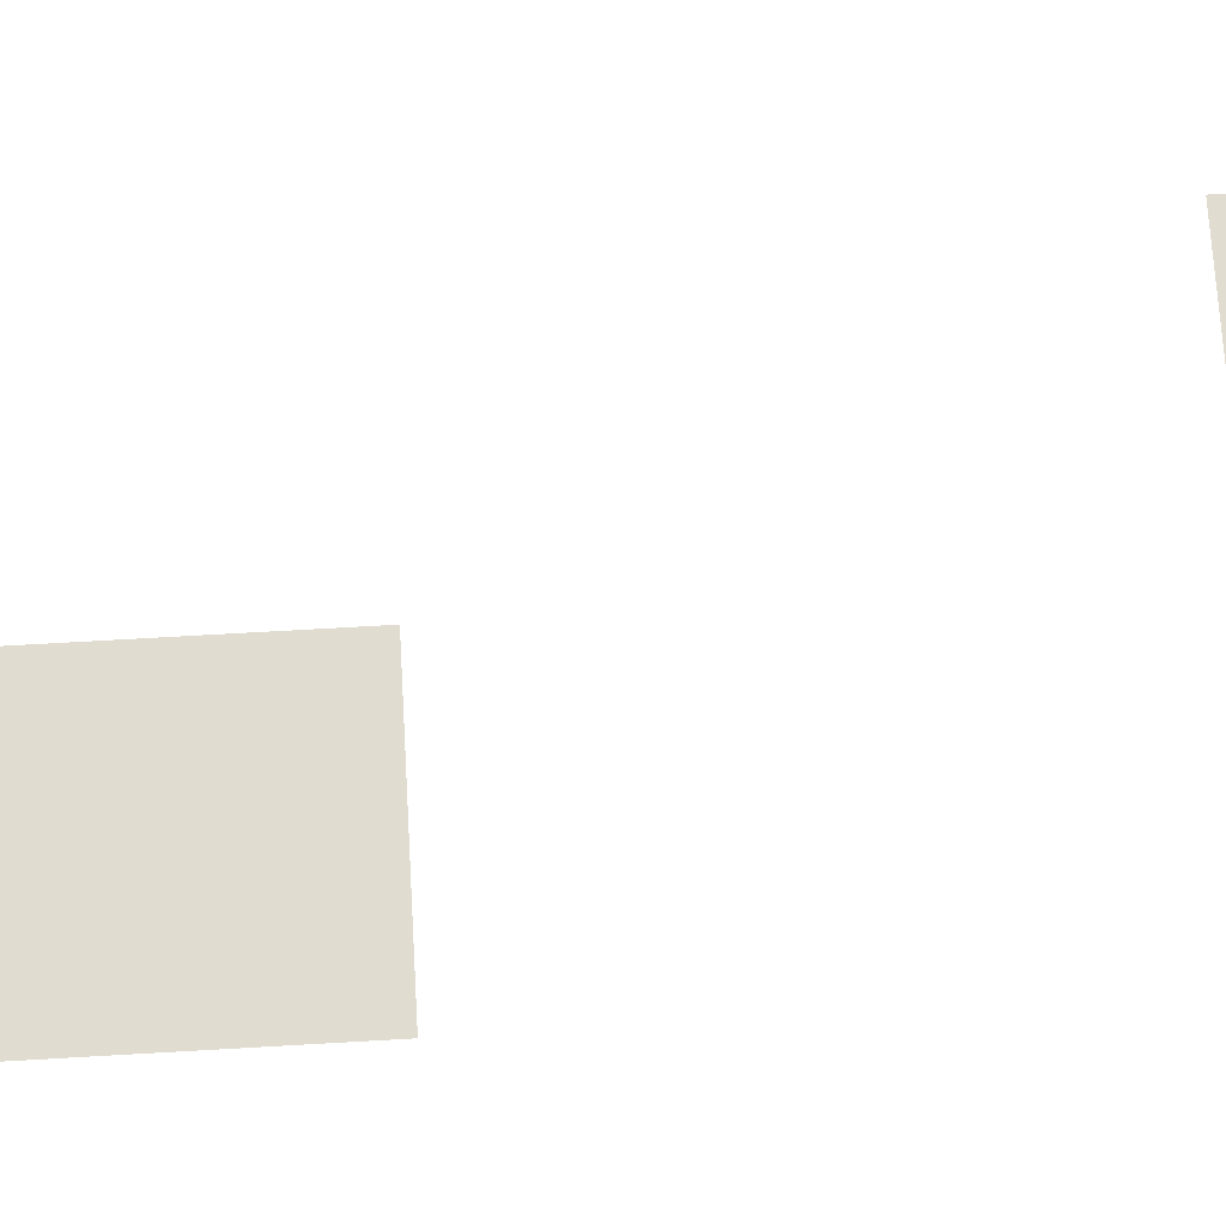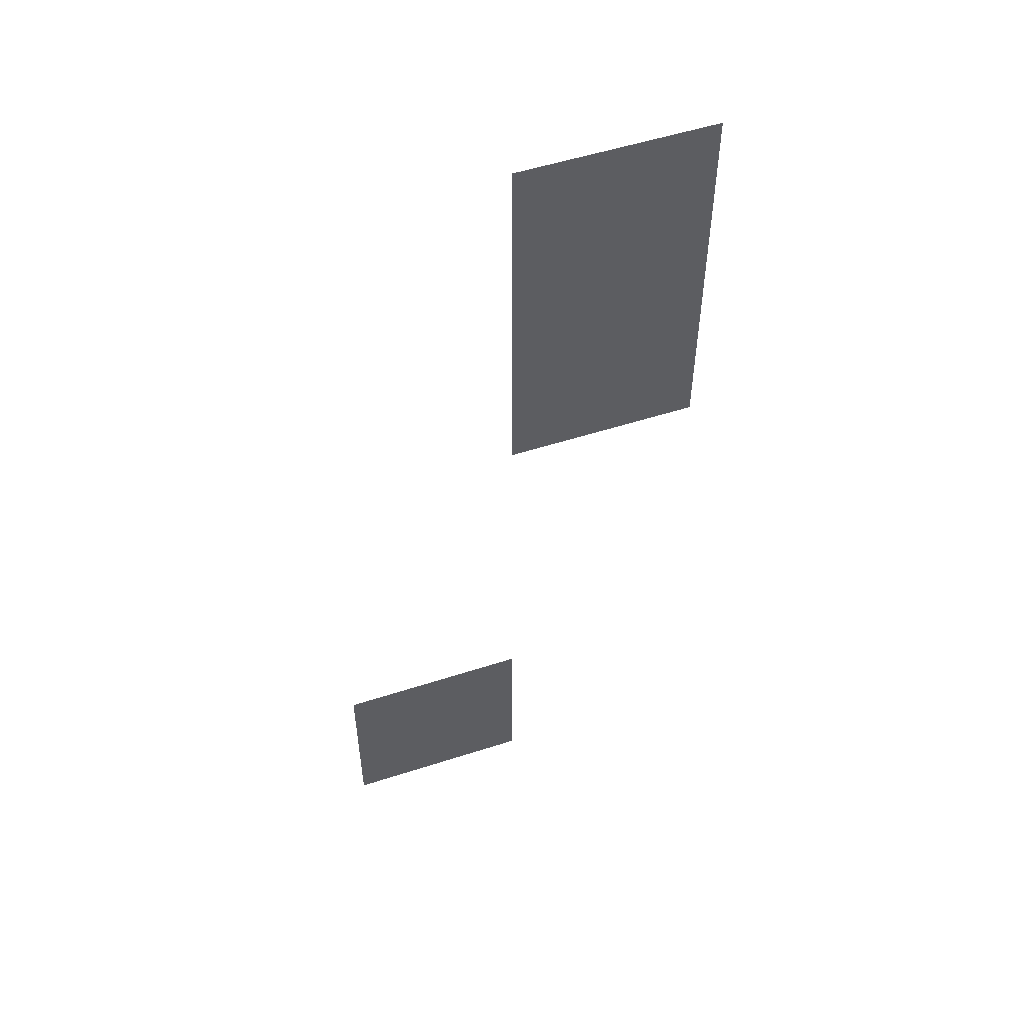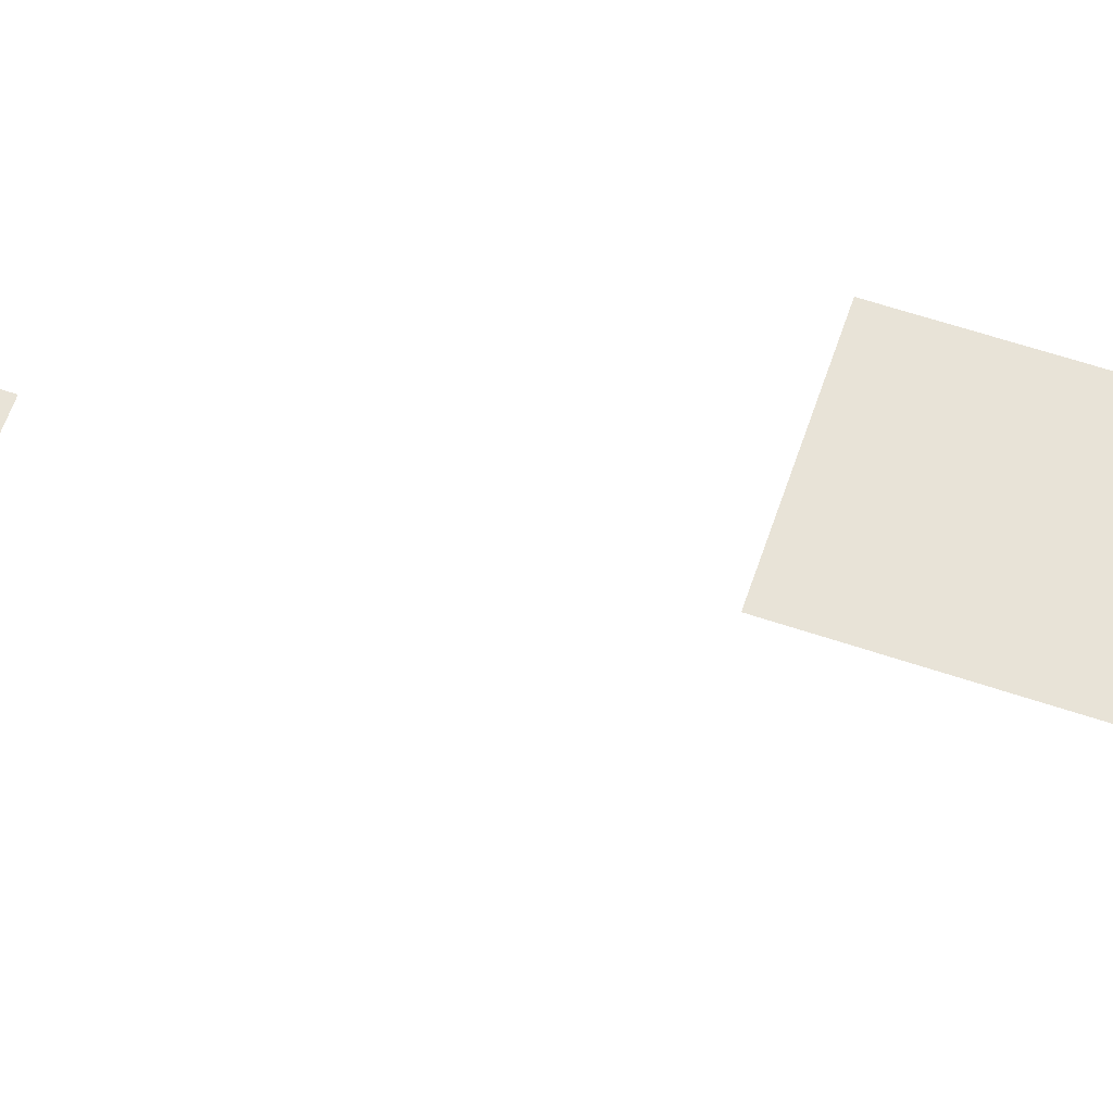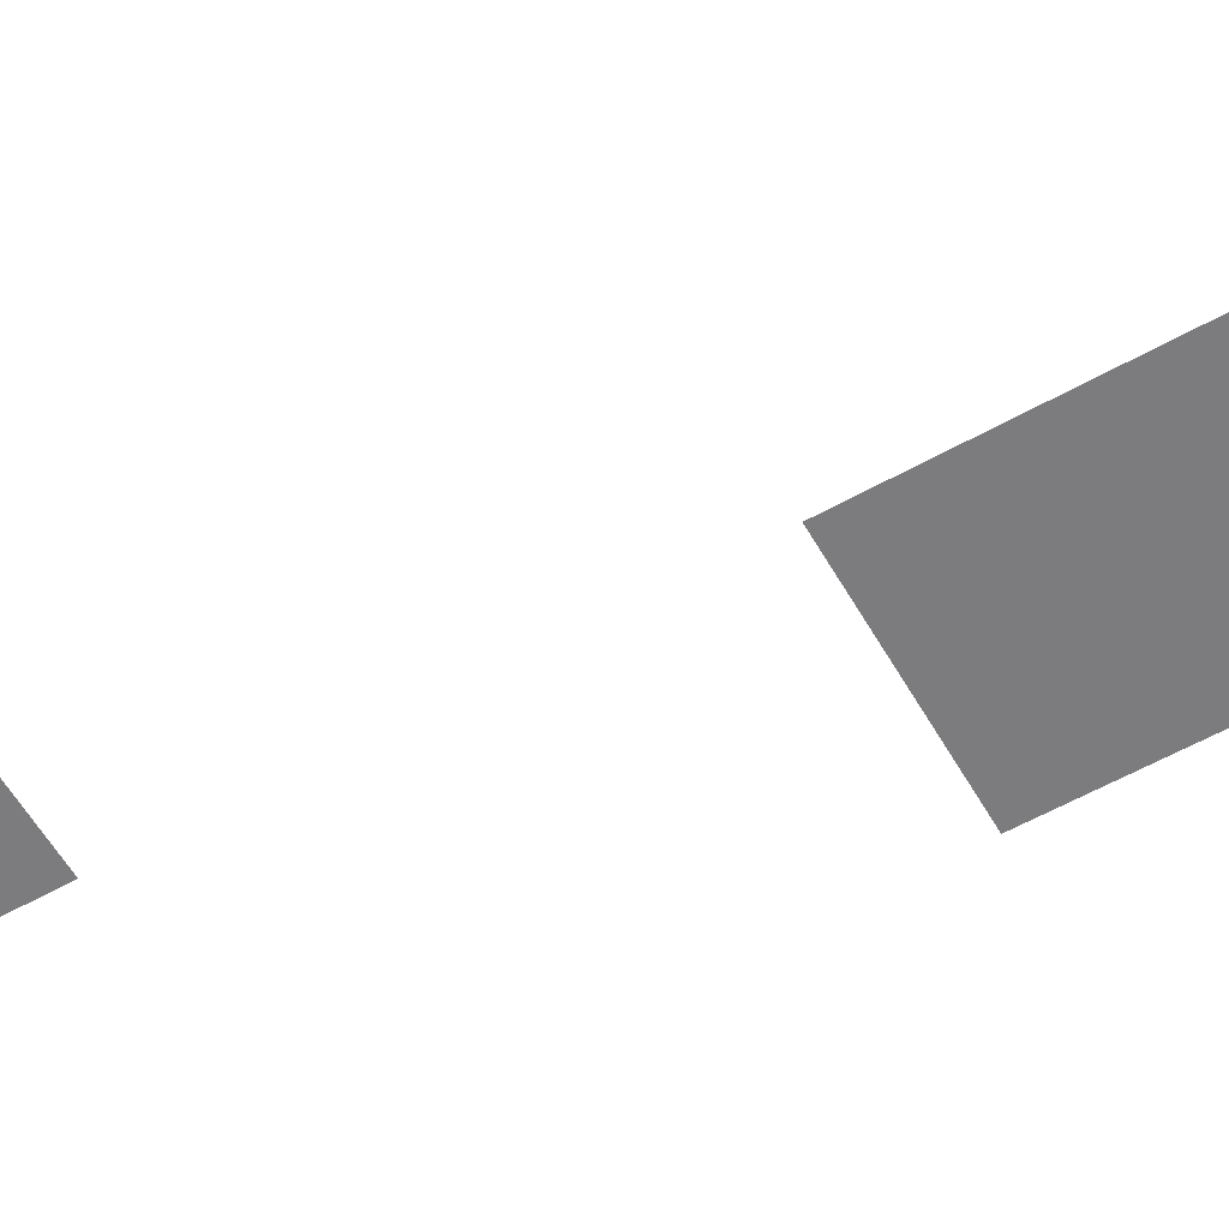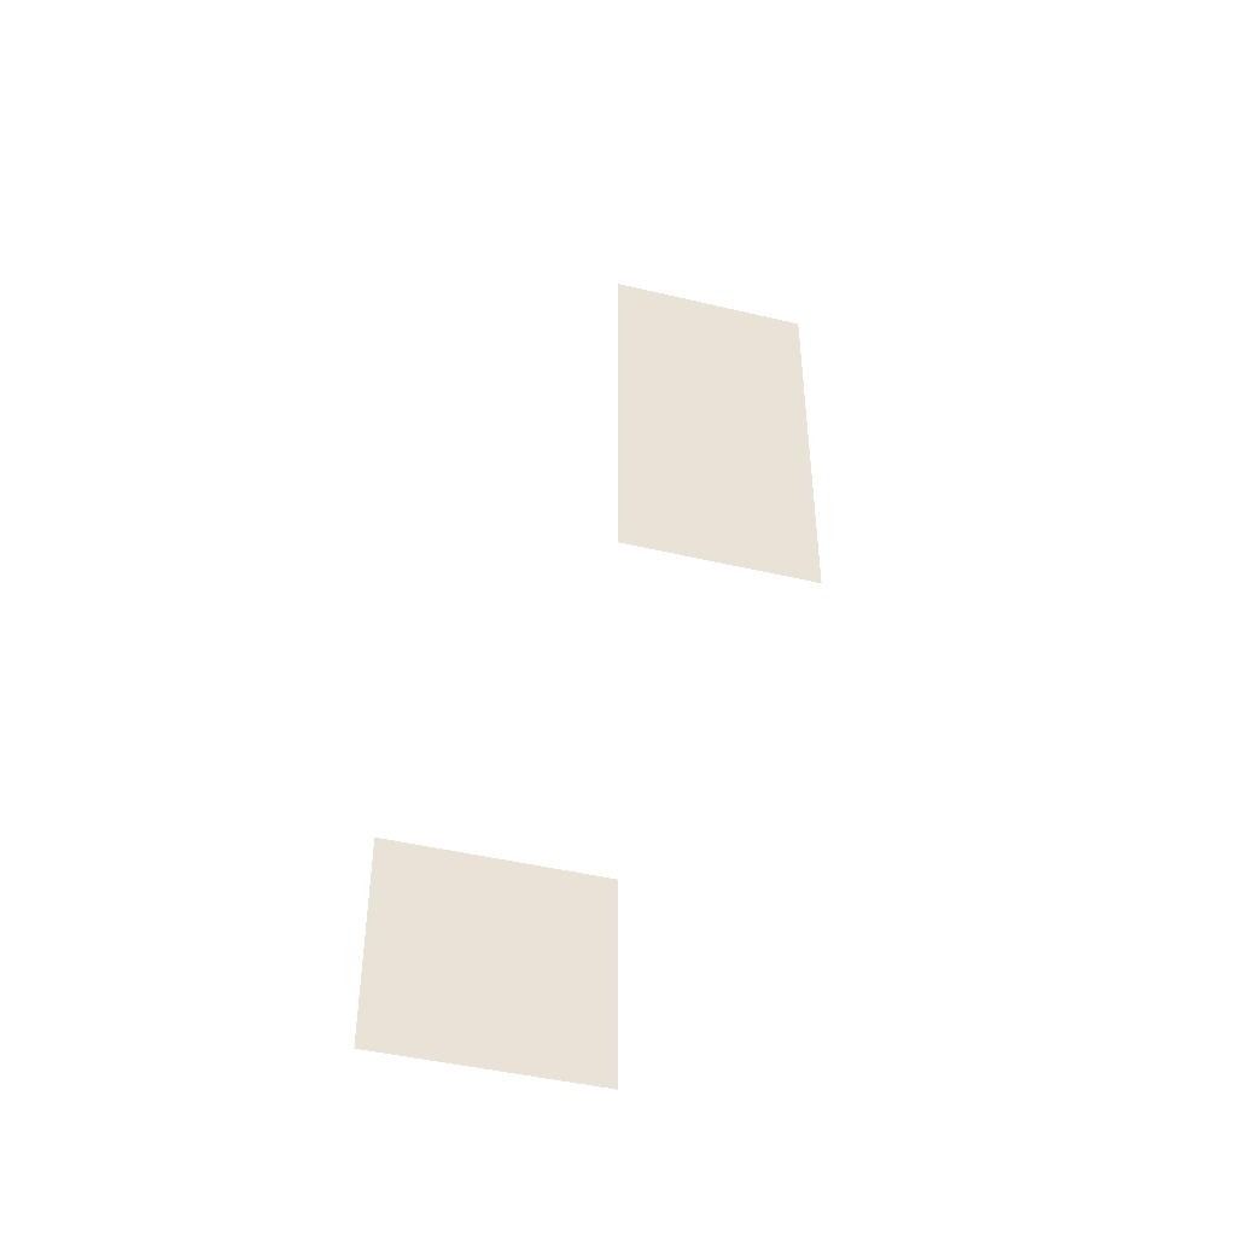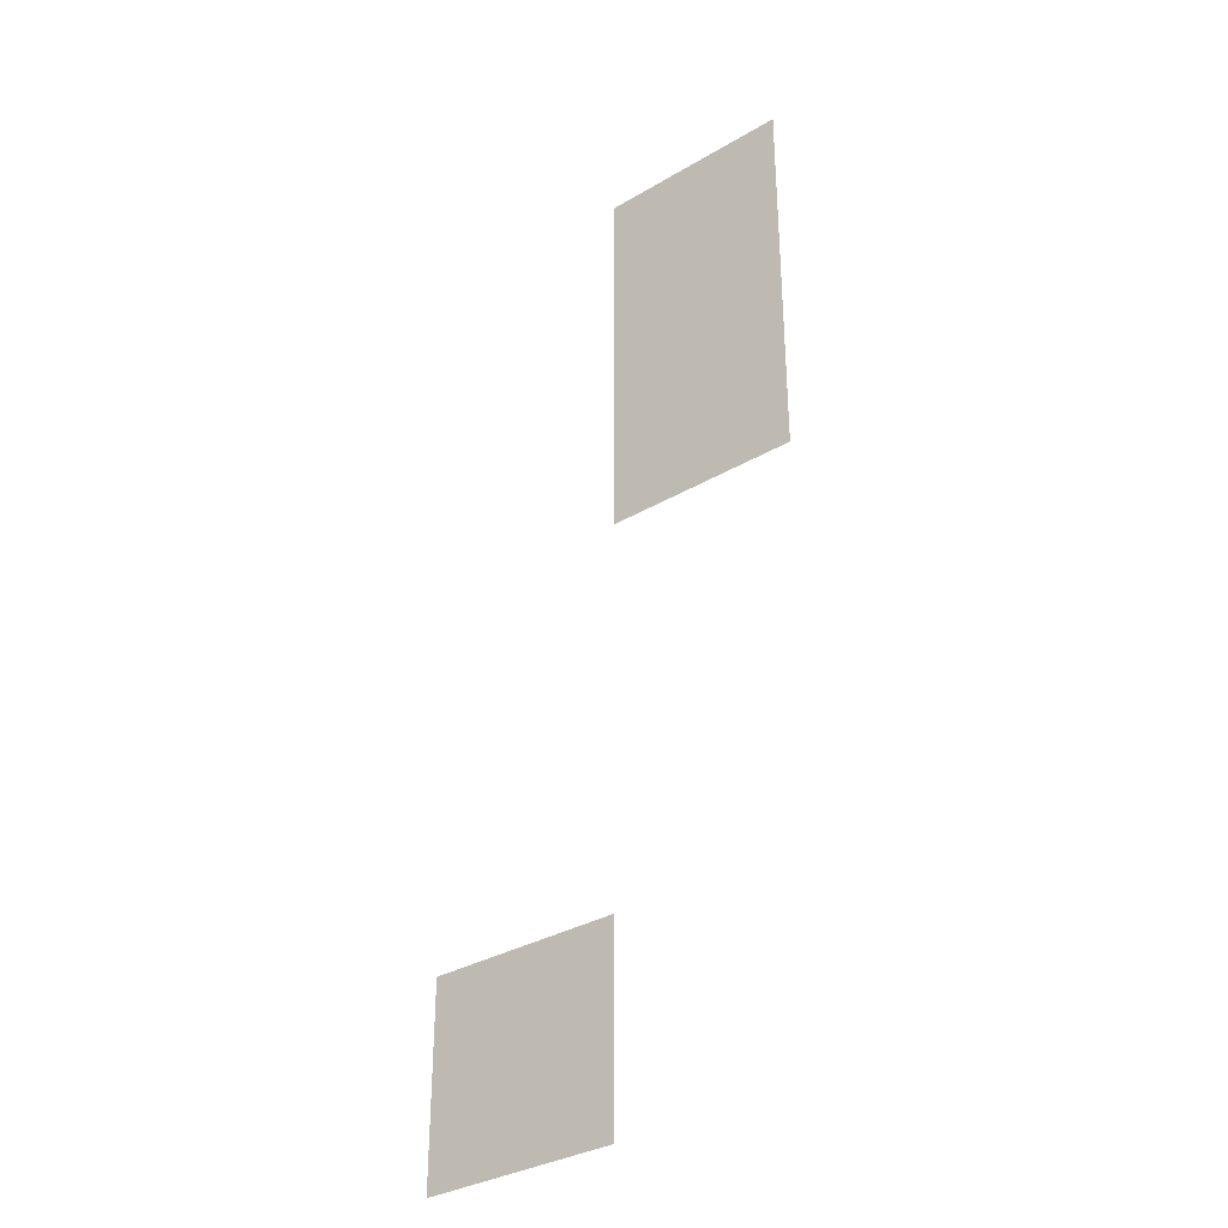
<metadata>
{"format":"obj","ext":"obj","renderer":"f3d","projection":"perspective","resolution":1024,"background":"white","views":[{"elev":69.5,"azim":-93.3,"up":"+Z"},{"elev":53.6,"azim":161.0,"up":"+Y"},{"elev":62.1,"azim":108.8,"up":"+Z"},{"elev":-58.9,"azim":119.9,"up":"+Z"},{"elev":-45.2,"azim":164.6,"up":"+Y"},{"elev":-33.6,"azim":-141.2,"up":"+Y"}]}
</metadata>
<code>
v -9.6 -2.4 0
v -10.4 -2.4 0
v -10.4 -1.6 0
v -9.6 -1.6 0
v -9.6 -3.2 0
v -10.4 -3.2 0
v -10.4 -2.4 0
v -9.6 -2.4 0
v -8.8 -5.6 0
v -9.6 -5.6 0
v -9.6 -4.8 0
v -8.8 -4.8 0
g FriendsHouse_mesh_0005
f 1 2 3 4
f 5 6 7 8
f 9 10 11 12

</code>
